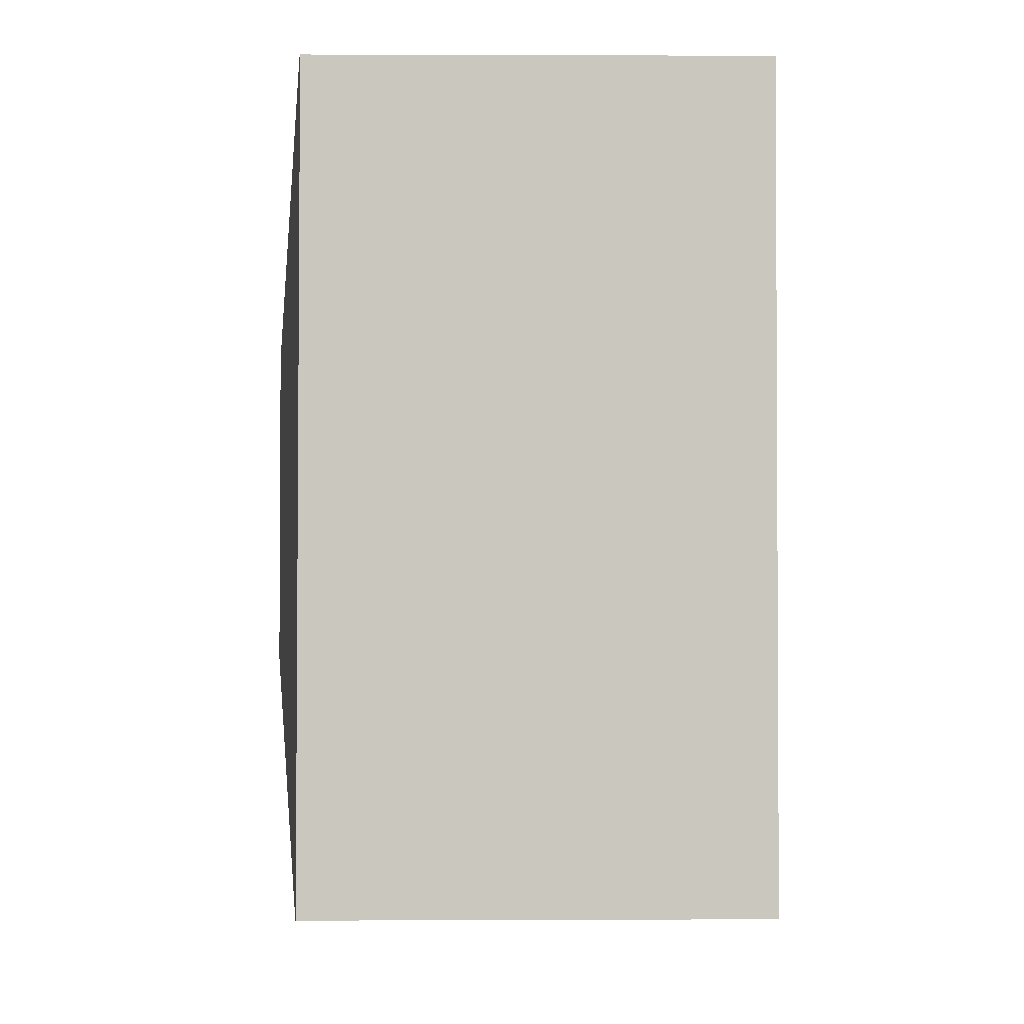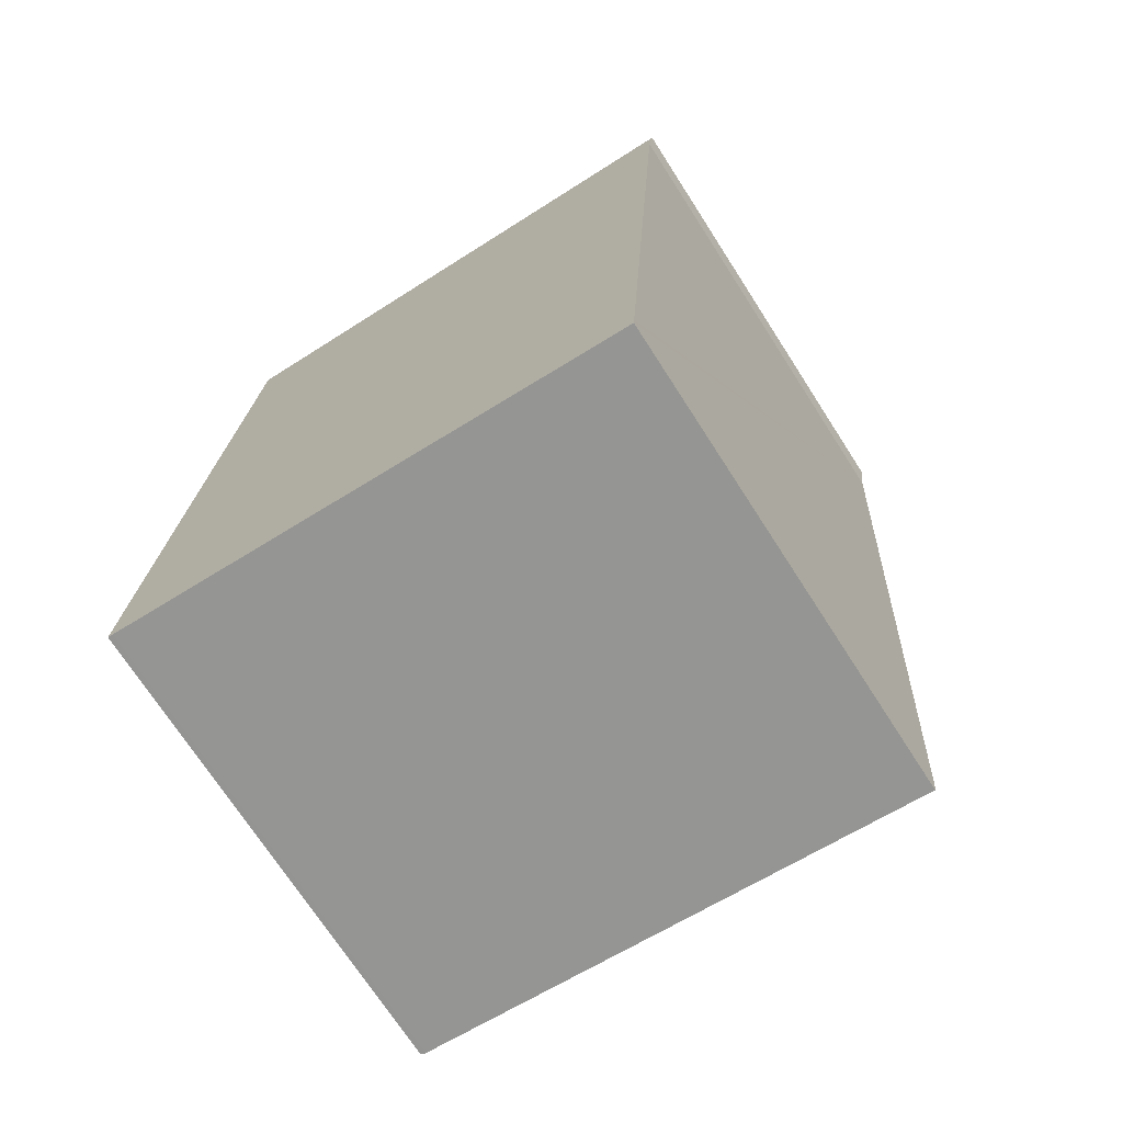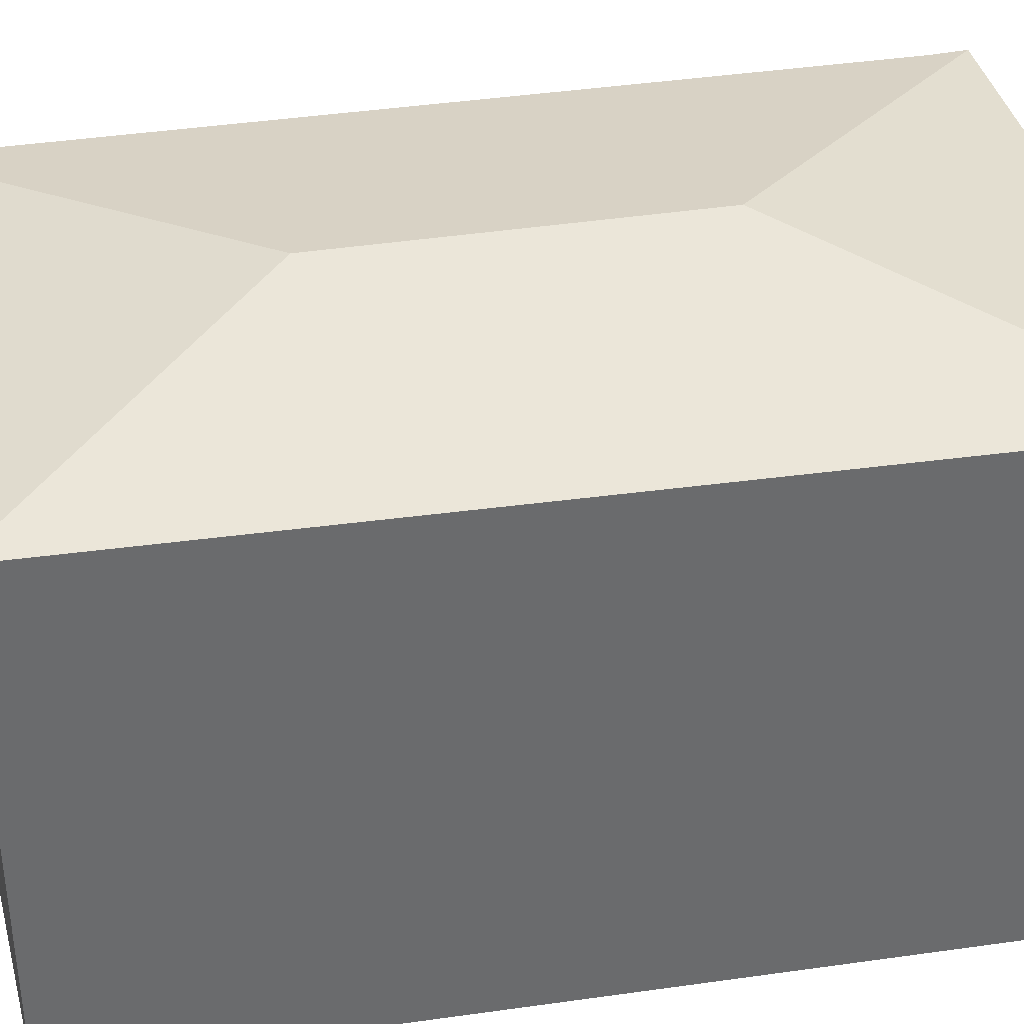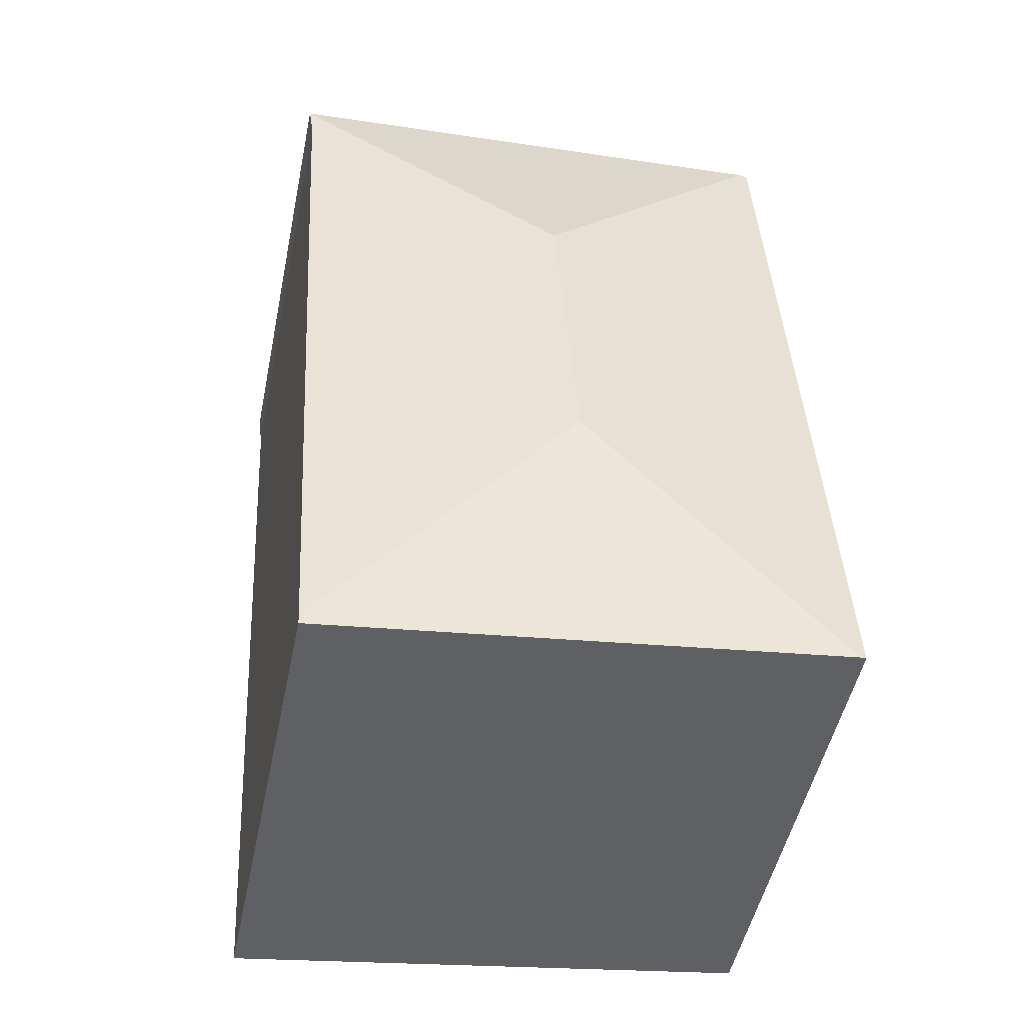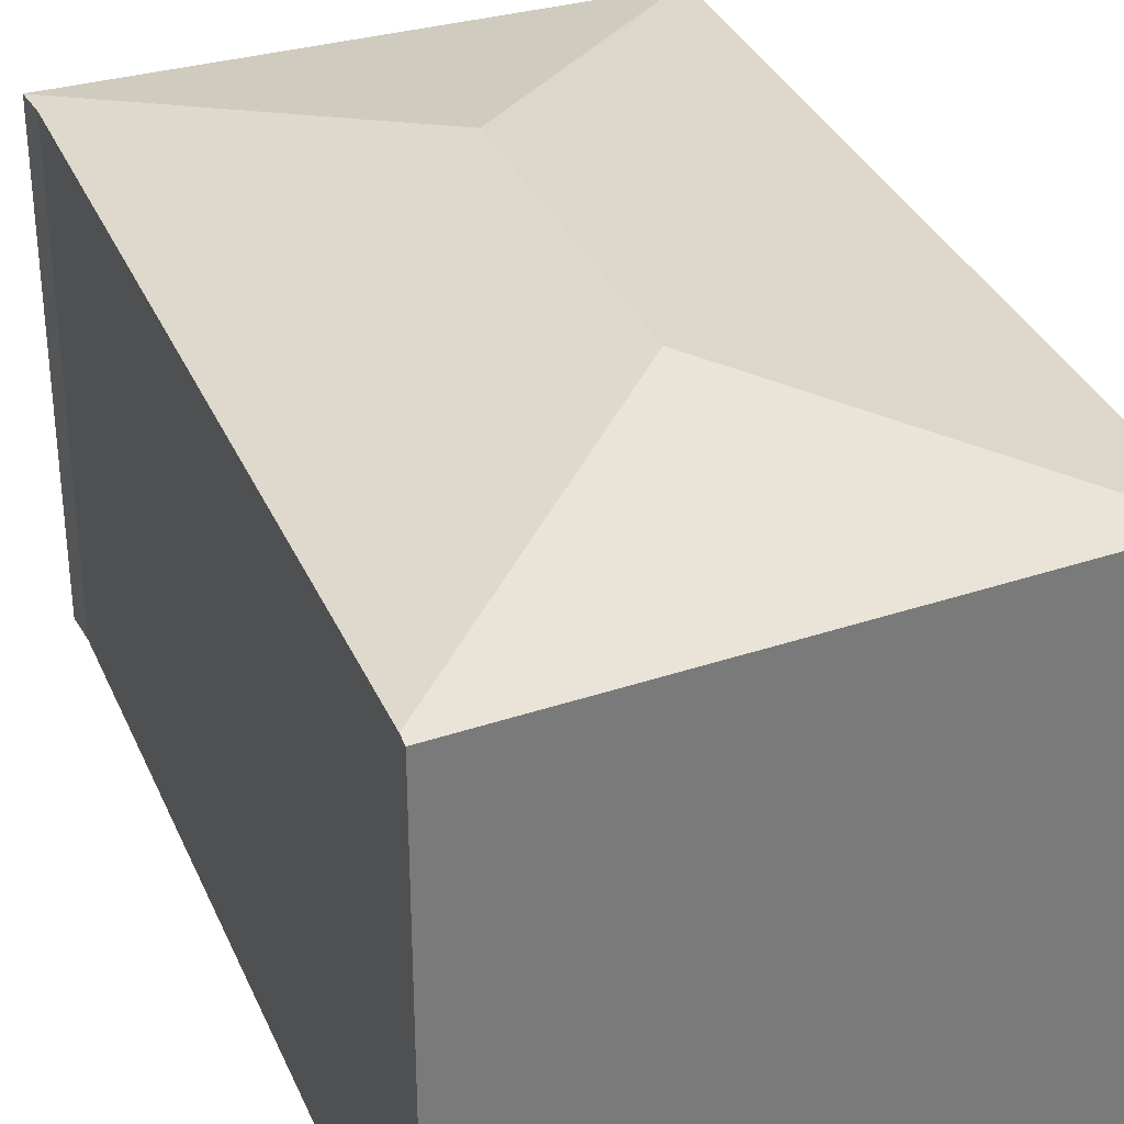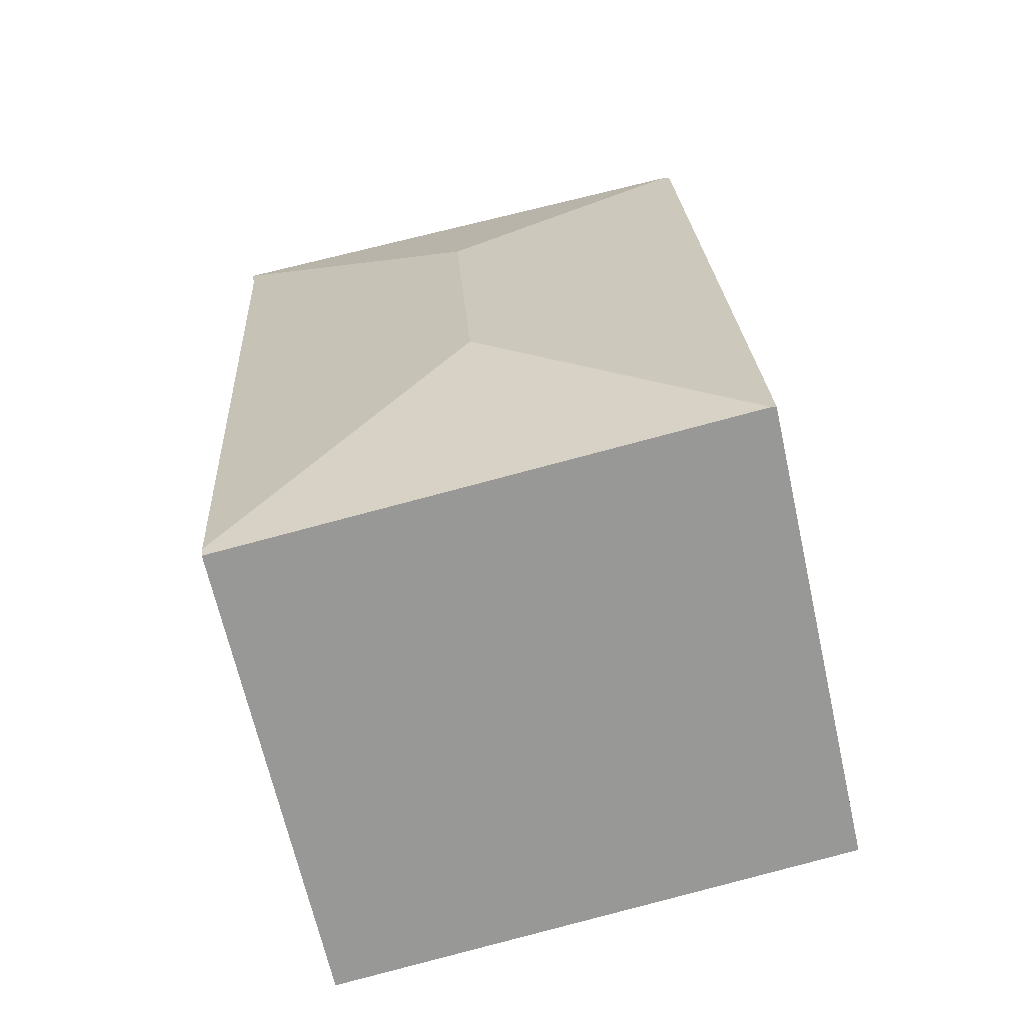
<metadata>
{"format":"obj","ext":"obj","renderer":"f3d","projection":"perspective","resolution":1024,"background":"white","views":[{"elev":1.1,"azim":-90.8,"up":"+Z"},{"elev":-72.1,"azim":32.8,"up":"+Z"},{"elev":37.2,"azim":-97.8,"up":"+Y"},{"elev":-50.2,"azim":168.3,"up":"+Z"},{"elev":33.2,"azim":162.4,"up":"+Y"},{"elev":-66.5,"azim":-167.4,"up":"+Z"}]}
</metadata>
<code>
v  1.716 3.226 1.461
v  3.268 2.943 -0.394
v  0.031 2.967 -0.004
v  3.272 2.954 -0.329
v  0 2.962 1.814e-16
v  0.236 2.945 5.325
v  1.849 3.226 3.531
v  0.292 2.954 5.321
v  3.618 2.954 5.069
v  3.586 2.957 4.856
v  3.268 2.413e-17 -0.394
v  3.272 2.015e-17 -0.329
v  3.586 -2.973e-16 4.856
v  3.618 -3.104e-16 5.069
v  0.031 2.449e-19 -0.004
v  0 0 0
v  0.236 -3.261e-16 5.325
v  0.292 -3.258e-16 5.321
g defaultobject
f 1 2 3
f 2 1 4
f 5 1 3
f 1 5 6
f 1 6 7
f 7 6 8
f 7 8 9
f 10 7 9
f 7 10 4
f 7 4 1
f 4 11 2
f 11 4 10
f 11 10 12
f 12 10 13
f 9 13 10
f 13 9 14
f 11 3 2
f 3 11 15
f 3 15 5
f 5 15 16
f 16 6 5
f 6 16 17
f 6 9 8
f 9 6 17
f 9 17 14
f 14 17 18
f 15 17 16
f 17 15 11
f 17 11 12
f 17 12 13
f 17 13 18
f 18 13 14

</code>
